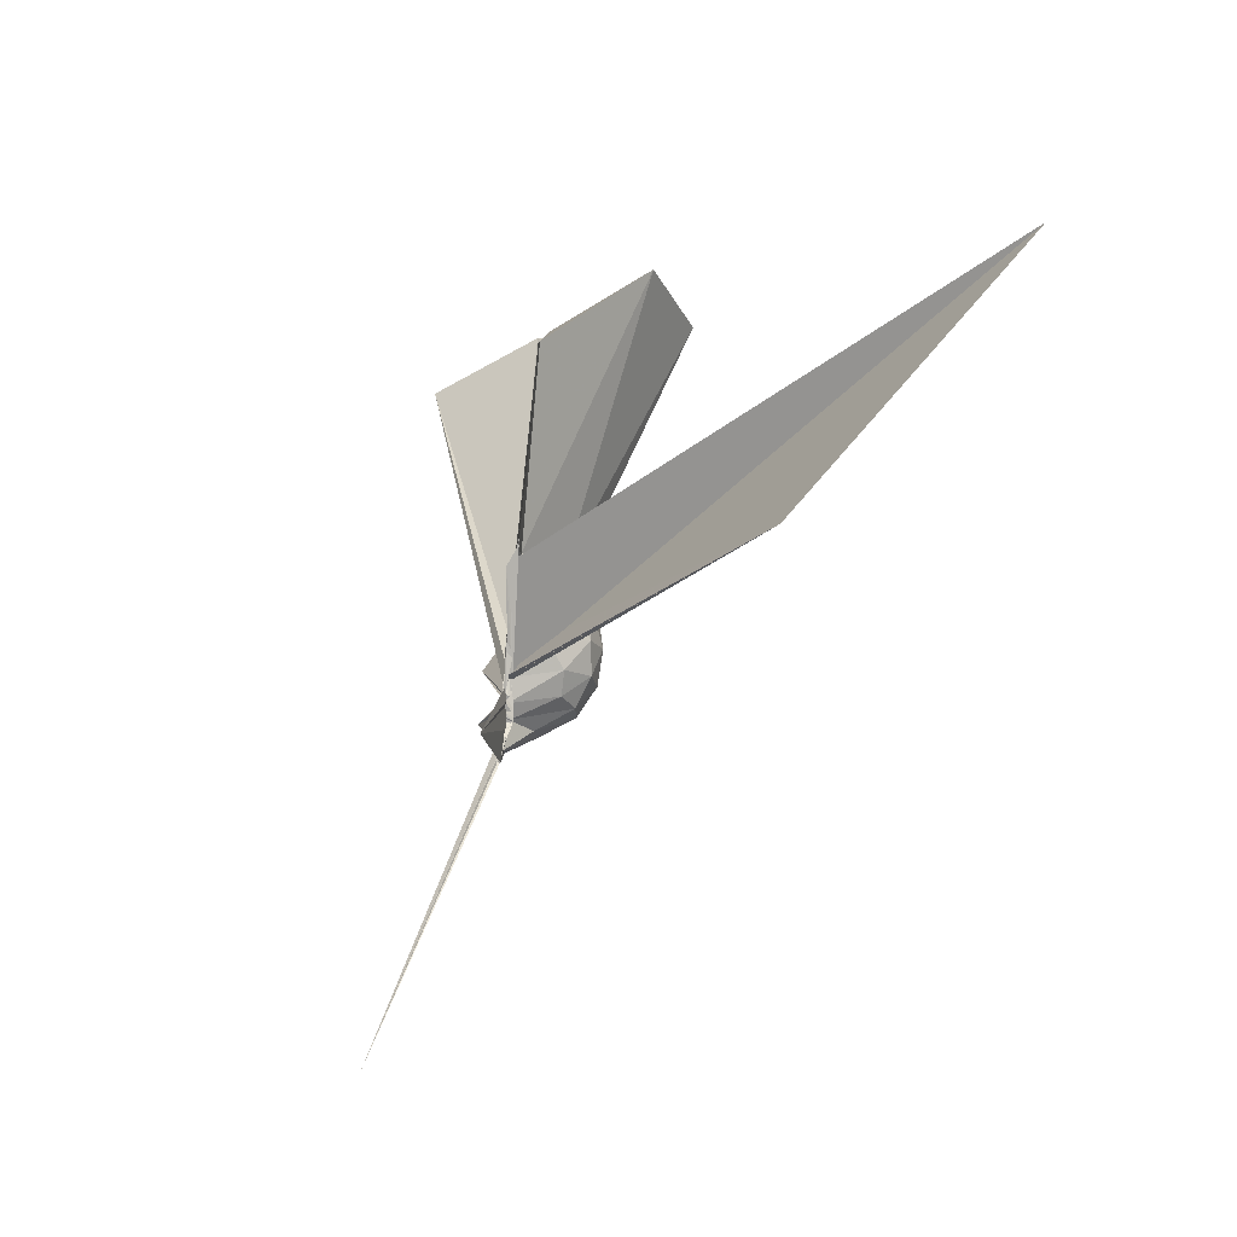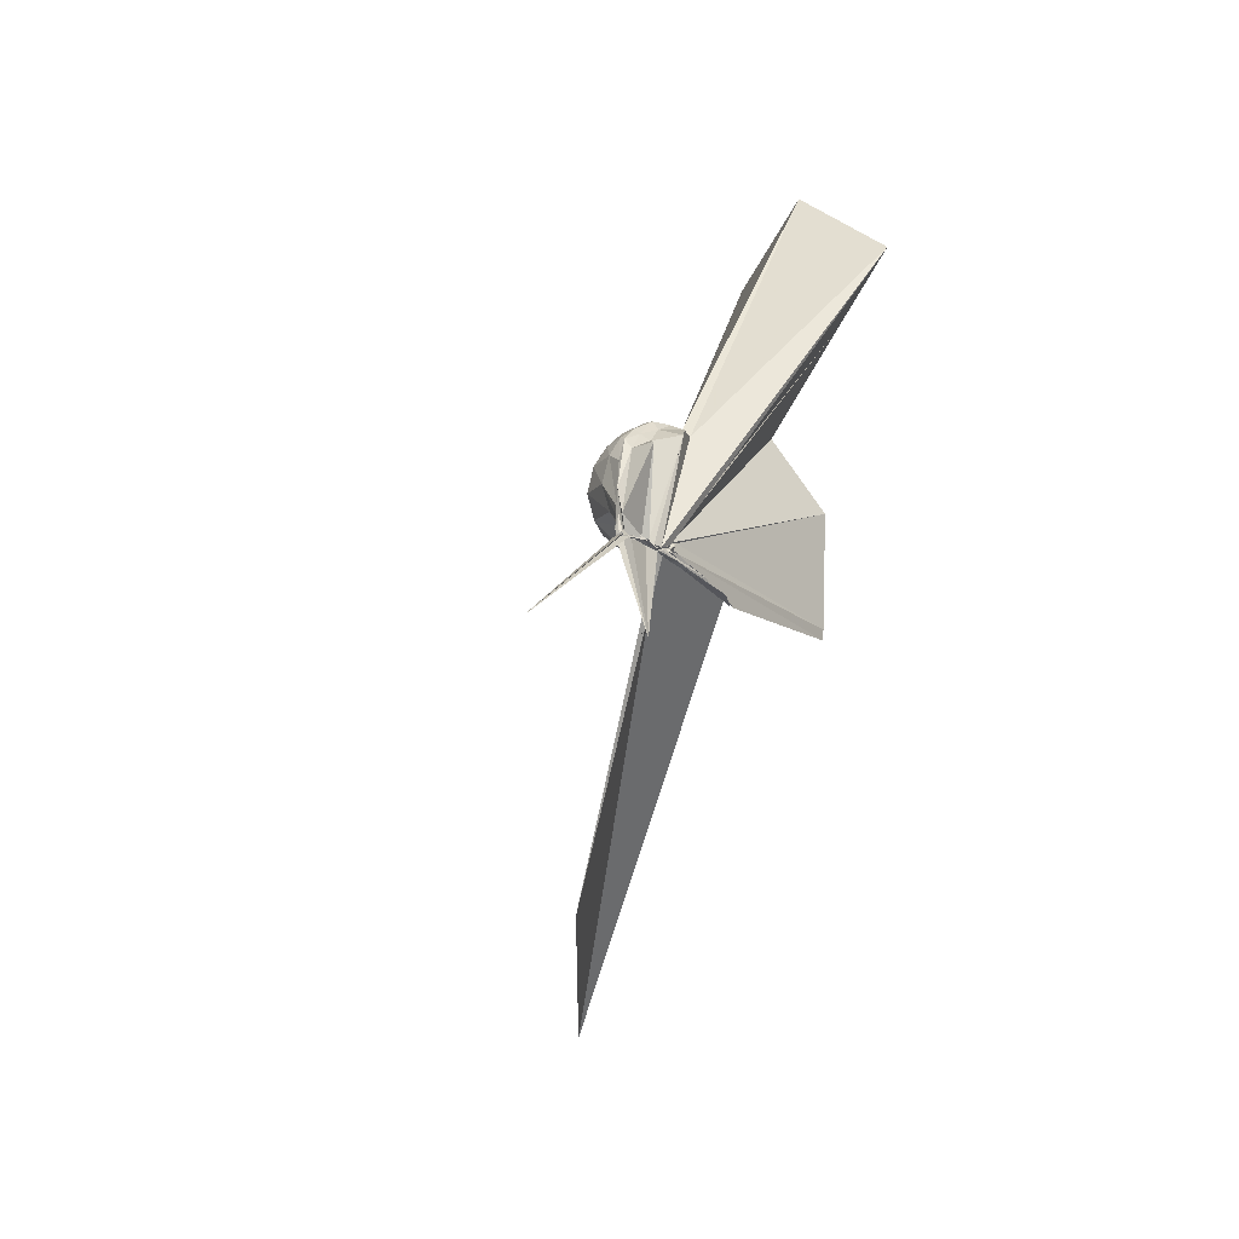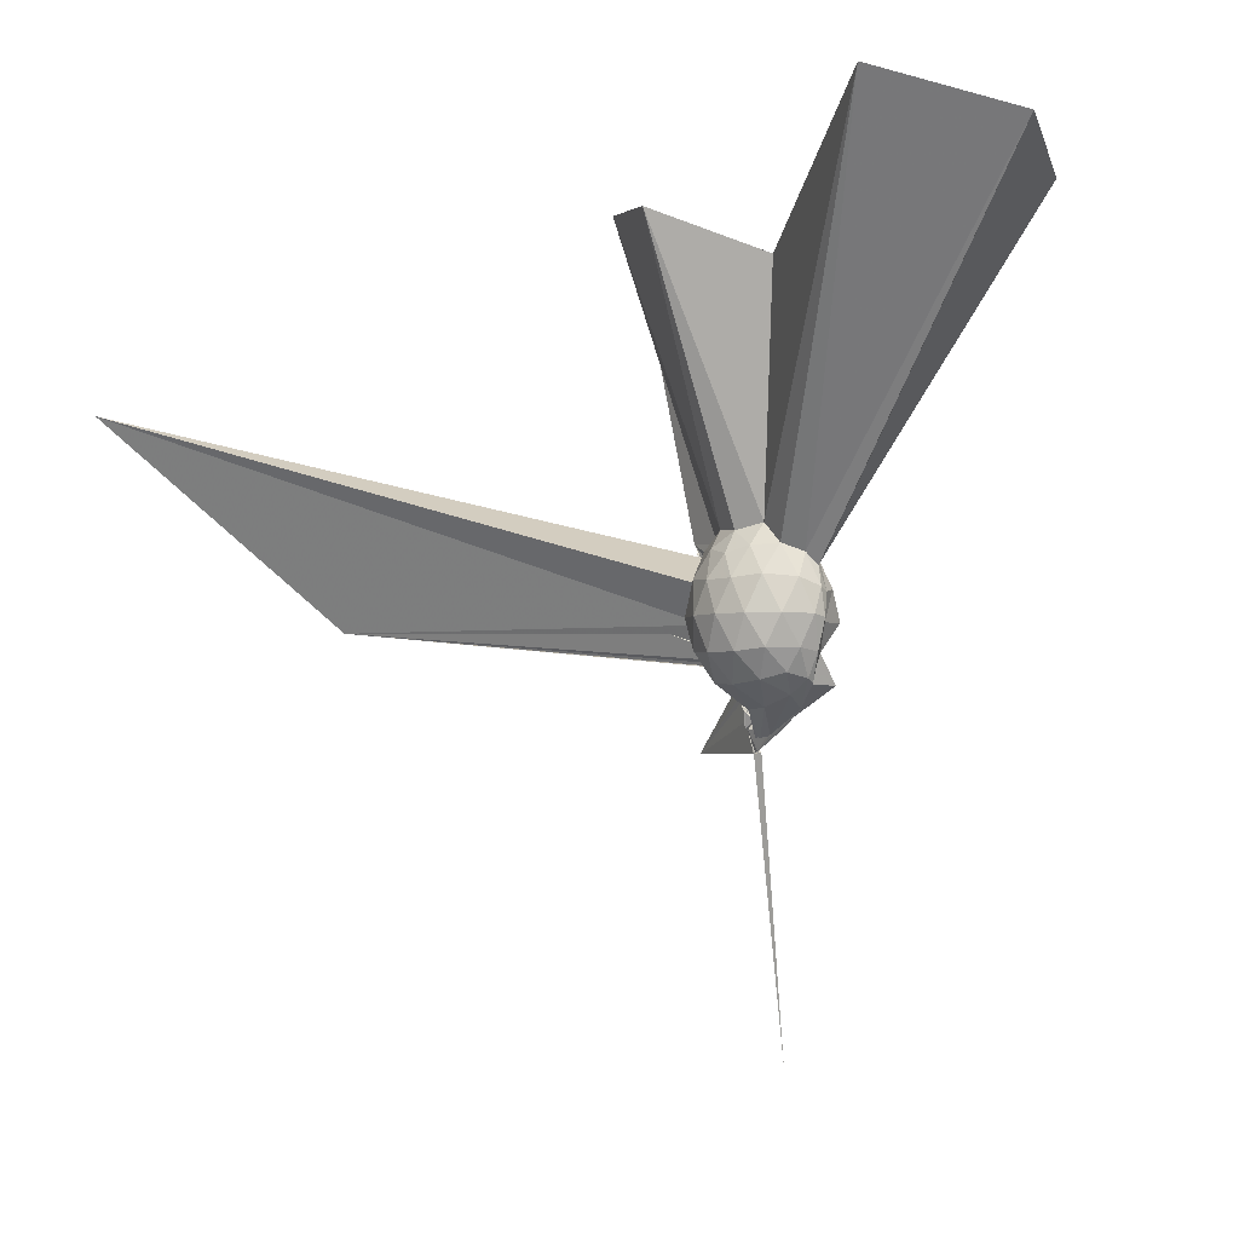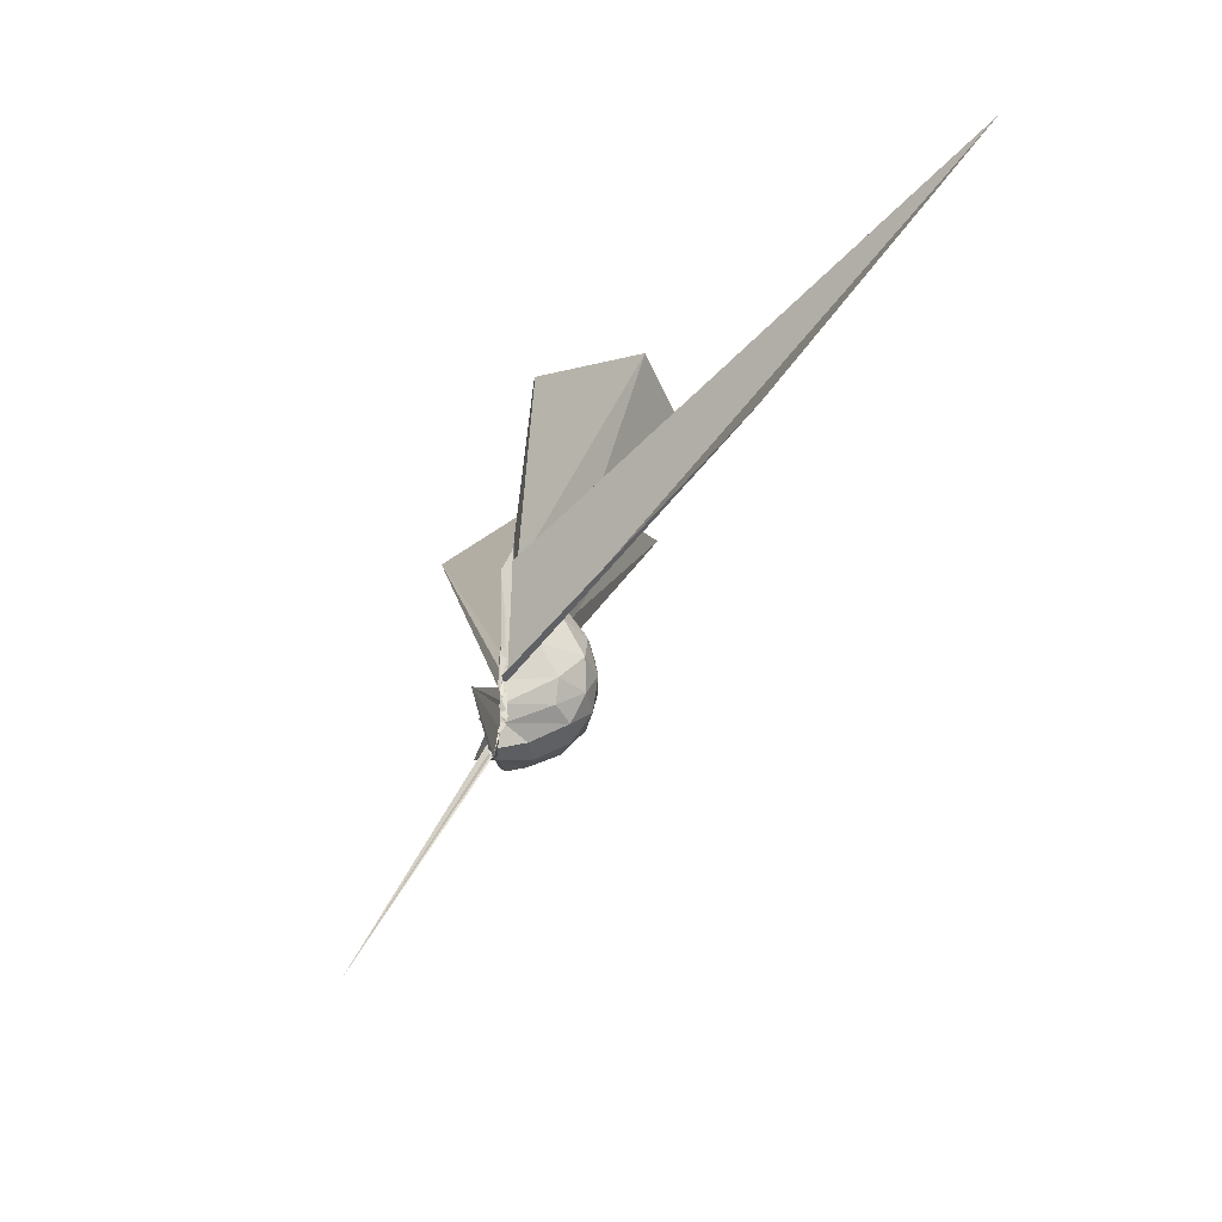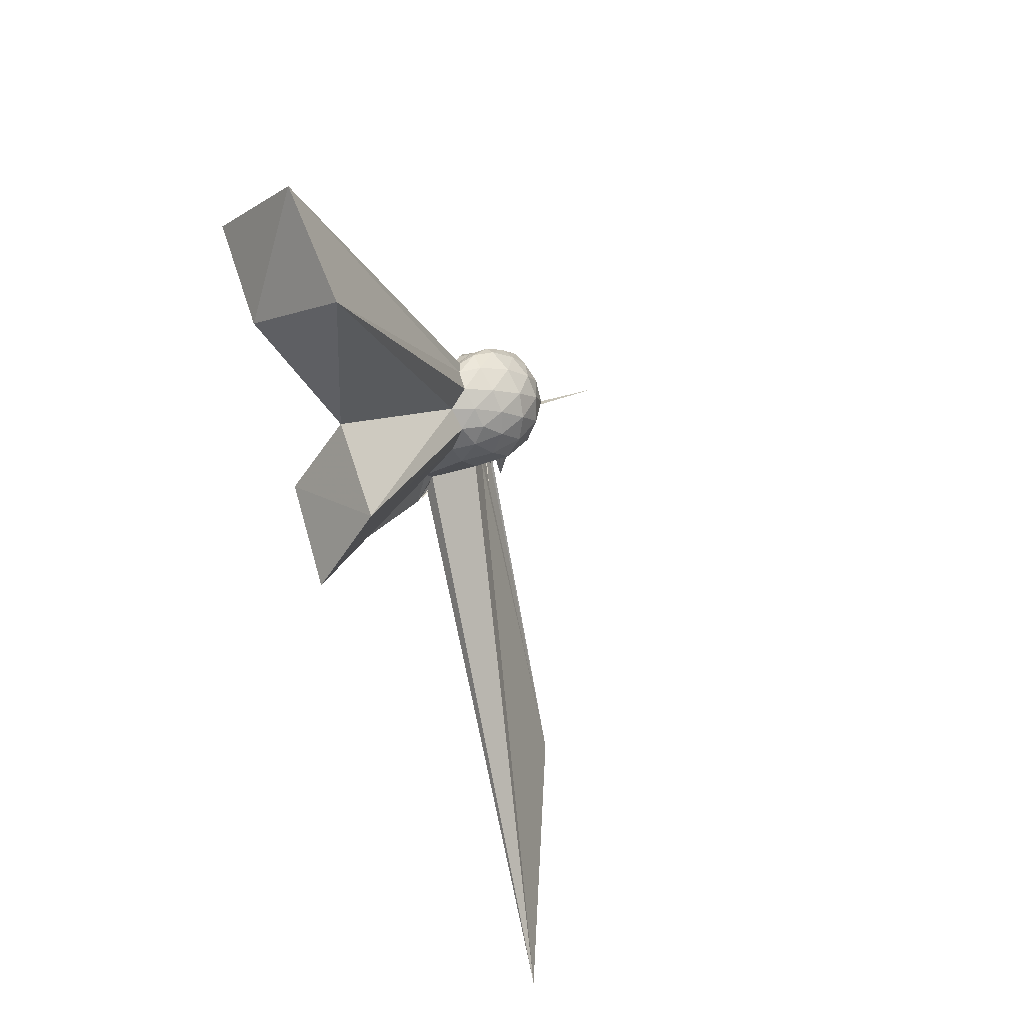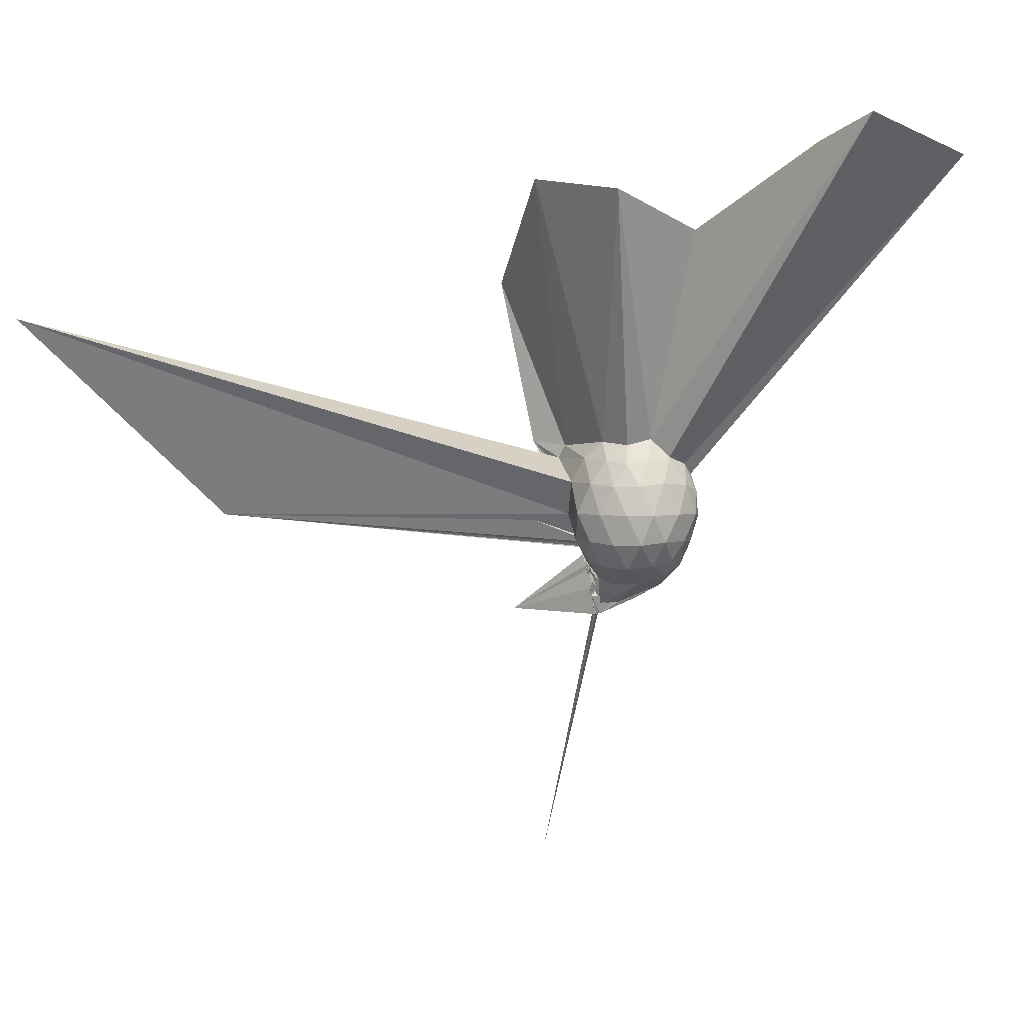
<metadata>
{"format":"obj","ext":"obj","renderer":"f3d","projection":"perspective","resolution":1024,"background":"white","views":[{"elev":-16.1,"azim":-14.5,"up":"+Z"},{"elev":0.4,"azim":-141.6,"up":"+Y"},{"elev":-4.1,"azim":132.5,"up":"+Z"},{"elev":-37.7,"azim":-13.1,"up":"+Z"},{"elev":21.9,"azim":42.4,"up":"+Y"},{"elev":3.7,"azim":98.3,"up":"+Z"}]}
</metadata>
<code>
v -0.006872 -0.1362 -0.003256
v -0.04244 -0.1152 -0.2839
v 0.2071 -0.007143 0.1627
v 0.1861 0.05017 0.1791
v 0.1484 0.1081 0.1837
v 0.1072 0.1474 0.1636
v 0.0799 0.163 0.1336
v 0.05597 0.1488 0.142
v -0.03173 -0.1482 -0.09724
v -0.01416 -0.1502 -0.1053
v -0.0276 -0.153 -0.1254
v -0.01585 -0.1506 -0.1298
v -0.01887 -0.1447 -0.1078
v -0.007754 -0.1466 -0.1183
v -0.01917 -0.1455 -0.1067
v -0.0536 -0.2703 0.1544
v -0.02839 -0.2833 0.1735
v -0.02617 -0.1555 -0.04814
v -0.0355 -0.2742 0.1725
v -0.008747 -0.2266 0.1738
v 0.128 -0.1369 0.1793
v 0.1852 -0.06725 0.1773
v 0.2304 0.03083 0.1037
v 0.1999 0.09712 0.1118
v 0.1406 0.156 0.1045
v 0.09334 0.1816 0.08373
v 0.06785 0.1766 0.07393
v 0.02871 0.163 0.08165
v -0.02694 -0.1405 -0.1216
v -0.03452 -0.1518 -0.1285
v -0.03976 -0.1264 -0.1622
v -0.03318 -0.1385 -0.1609
v -0.000722 -0.1331 -0.1764
v -0.03282 -0.1372 -0.1436
v -0.01915 -0.1791 -0.04526
v -0.03366 -0.2403 0.09707
v -0.03553 -0.2238 0.08581
v -0.01048 -0.1315 -0.07209
v 0.7857 -1.578 0.5664
v 0.1224 -0.1746 0.1098
v 0.1977 -0.1109 0.1094
v 0.2302 -0.0421 0.1022
v 0.2316 0.07138 0.0221
v 0.1829 0.1391 0.02316
v 0.1161 0.1813 0.02137
v 0.08361 0.1847 0.01427
v 0.05651 0.1616 0.00489
v -0.02221 0.1443 0.008217
v -0.001757 -0.1333 -0.1489
v -0.009701 -0.1419 -0.1648
v -0.02479 -0.1334 -0.1741
v -0.003346 -0.1312 -0.1839
v -0.03272 -0.118 -0.1845
v -0.04257 -0.1322 -0.1668
v -0.01667 -0.1831 -0.042
v -0.03264 -0.1821 -0.03019
v -0.0289 -0.1567 -0.08411
v 0.3493 -1.13 0.02277
v 0.05868 -0.1906 0.015
v 0.1824 -0.1496 0.02277
v 0.2309 -0.08047 0.0227
v 0.2465 -0.003352 0.02265
v 0.1964 0.1019 -0.05515
v 0.1312 0.1509 -0.05433
v 0.08174 0.1622 -0.06239
v 0.06131 0.1472 -0.0667
v 0.03103 0.1281 -0.06197
v -0.02291 -0.1275 -0.1372
v -0.01905 -0.1304 -0.1634
v -0.03849 -0.124 -0.1864
v -0.004133 -0.1265 -0.1875
v -0.02184 -0.1125 -0.2073
v -0.03371 -0.1276 -0.2018
v -0.03599 -0.1314 -0.1787
v -0.02978 -0.1431 -0.1484
v -0.02358 -0.15 -0.142
v -0.01721 -0.1334 -0.09012
v -0.02278 -0.1549 -0.08607
v 0.1148 -0.1619 -0.0591
v 0.1942 -0.1124 -0.05607
v 0.2258 -0.04326 -0.0628
v 0.2259 0.03595 -0.06281
v 0.1355 0.115 -0.1098
v 0.08328 0.1342 -0.1223
v 0.06106 0.1308 -0.1316
v 0.03626 0.1059 -0.1329
v -0.03581 0.1202 -0.1344
v -0.005751 -0.1373 -0.1498
v -0.01336 -0.121 -0.178
v -0.005263 -0.1296 -0.1959
v -0.0186 -0.1383 -0.2274
v -0.04904 -0.1268 -0.22
v -0.0222 -0.1268 -0.2349
v -0.03332 -0.1288 -0.2205
v -0.03387 -0.1176 -0.2271
v -0.1323 -0.3765 -0.2813
v -0.01887 -0.1255 -0.2049
v -0.01763 -0.1374 -0.1434
v 0.1166 -0.1251 -0.1145
v 0.1631 -0.07625 -0.1294
v 0.1815 -0.007186 -0.1351
v 0.1682 0.06335 -0.1256
v 0.1683 -0.01004 0.2172
v 0.1412 0.05431 0.2342
v 0.5754 0.6664 1.102
v 0.3029 0.9101 1.01
v -0.04398 0.7317 0.9532
v -0.024 -0.1426 -0.04938
v -0.03237 -0.1507 -0.1084
v -0.01714 -0.1561 -0.08272
v -0.01681 -0.1531 -0.08533
v -0.009338 -0.1553 -0.08226
v -0.02917 -0.2984 0.2029
v -0.03033 -0.1577 -0.03601
v -0.02978 -0.3041 0.2205
v -0.003115 -0.2082 0.2102
v 0.1326 -0.08395 0.2252
v 0.4862 -0.005604 0.9156
v 0.2652 0.1857 0.8154
v 0.1975 0.5232 1.061
v 0.0008803 -0.1249 -0.01547
v -0.01527 -0.153 -0.05191
v -0.02499 -0.1537 -0.05159
v -0.0305 -0.1615 -0.05132
v -0.03157 -0.1645 -0.02742
v -0.004487 -0.3955 0.6804
v 0.3138 -0.2543 0.9557
v 0.1066 -0.03377 0.8584
v -0.01447 -0.1353 -0.03708
v -0.02127 -0.143 -0.02506
v -0.01669 -0.1574 -0.02848
v -0.001898 -0.3654 0.6877
v 0.0897 0.08784 -0.1587
v 0.03407 0.07323 -0.1883
v 0.007591 0.002137 -0.2291
v -0.01953 -0.06266 -0.2433
v -0.04105 -0.1229 -0.1914
v -0.04161 -0.1253 -0.2134
v -0.04384 -0.1301 -0.2197
v -0.04283 -0.1246 -0.2464
v -0.02539 -0.1146 -0.2575
v -0.04101 -0.1196 -0.2699
v -0.03022 -0.1225 -0.2851
v -0.03532 -0.1264 -0.2434
v -0.005274 -0.1071 -0.1758
v 0.06448 -0.05767 -0.1877
v 0.093 0.01377 -0.1844
v -0.004341 -0.04962 -0.2441
v -0.02707 -0.107 -0.2817
v -0.01938 -0.1298 -0.2304
v -0.02409 -0.128 -0.2511
v -0.03386 -0.1157 -0.264
v -0.3782 -0.3183 -1.047
v -0.04304 -0.1263 -0.2835
v -0.03856 -0.1253 -0.2682
v -0.02507 -0.1103 -0.2554
v -0.03138 -0.1039 -0.2589
v -0.03187 -0.1235 -0.2702
v -0.03618 -0.1263 -0.2839
v -0.03166 -0.122 -0.2862
v -0.05175 -0.1156 -0.2812
v -0.03754 -0.1264 -0.2744
f 3 23 4
f 4 23 24
f 4 24 5
f 5 24 25
f 5 25 6
f 6 25 26
f 6 26 7
f 7 26 27
f 7 27 8
f 8 27 28
f 8 28 9
f 9 28 29
f 9 29 10
f 10 29 30
f 10 30 11
f 11 30 31
f 11 31 12
f 12 31 32
f 12 32 13
f 13 32 33
f 13 33 14
f 14 33 34
f 14 34 15
f 15 34 35
f 15 35 16
f 16 35 36
f 16 36 17
f 17 36 37
f 17 37 18
f 18 37 38
f 18 38 19
f 19 38 39
f 19 39 20
f 20 39 40
f 20 40 21
f 21 40 41
f 21 41 22
f 22 41 42
f 22 42 3
f 3 42 23
f 23 43 24
f 24 43 44
f 24 44 25
f 25 44 45
f 25 45 26
f 26 45 46
f 26 46 27
f 27 46 47
f 27 47 28
f 28 47 48
f 28 48 29
f 29 48 49
f 29 49 30
f 30 49 50
f 30 50 31
f 31 50 51
f 31 51 32
f 32 51 52
f 32 52 33
f 33 52 53
f 33 53 34
f 34 53 54
f 34 54 35
f 35 54 55
f 35 55 36
f 36 55 56
f 36 56 37
f 37 56 57
f 37 57 38
f 38 57 58
f 38 58 39
f 39 58 59
f 39 59 40
f 40 59 60
f 40 60 41
f 41 60 61
f 41 61 42
f 42 61 62
f 42 62 23
f 23 62 43
f 43 63 44
f 44 63 64
f 44 64 45
f 45 64 65
f 45 65 46
f 46 65 66
f 46 66 47
f 47 66 67
f 47 67 48
f 48 67 68
f 48 68 49
f 49 68 69
f 49 69 50
f 50 69 70
f 50 70 51
f 51 70 71
f 51 71 52
f 52 71 72
f 52 72 53
f 53 72 73
f 53 73 54
f 54 73 74
f 54 74 55
f 55 74 75
f 55 75 56
f 56 75 76
f 56 76 57
f 57 76 77
f 57 77 58
f 58 77 78
f 58 78 59
f 59 78 79
f 59 79 60
f 60 79 80
f 60 80 61
f 61 80 81
f 61 81 62
f 62 81 82
f 62 82 43
f 43 82 63
f 63 83 64
f 64 83 84
f 64 84 65
f 65 84 85
f 65 85 66
f 66 85 86
f 66 86 67
f 67 86 87
f 67 87 68
f 68 87 88
f 68 88 69
f 69 88 89
f 69 89 70
f 70 89 90
f 70 90 71
f 71 90 91
f 71 91 72
f 72 91 92
f 72 92 73
f 73 92 93
f 73 93 74
f 74 93 94
f 74 94 75
f 75 94 95
f 75 95 76
f 76 95 96
f 76 96 77
f 77 96 97
f 77 97 78
f 78 97 98
f 78 98 79
f 79 98 99
f 79 99 80
f 80 99 100
f 80 100 81
f 81 100 101
f 81 101 82
f 82 101 102
f 82 102 63
f 63 102 83
f 103 104 118
f 104 119 118
f 104 105 119
f 105 120 119
f 105 106 120
f 106 107 120
f 107 121 120
f 107 108 121
f 108 122 121
f 108 109 122
f 109 110 122
f 110 123 122
f 110 111 123
f 111 124 123
f 111 112 124
f 112 113 124
f 113 125 124
f 113 114 125
f 114 126 125
f 114 115 126
f 115 116 126
f 116 127 126
f 116 117 127
f 117 118 127
f 117 103 118
f 118 119 128
f 119 129 128
f 119 120 129
f 120 121 129
f 121 130 129
f 121 122 130
f 122 123 130
f 123 131 130
f 123 124 131
f 124 125 131
f 125 132 131
f 125 126 132
f 126 127 132
f 127 128 132
f 127 118 128
f 133 148 134
f 134 148 149
f 134 149 135
f 135 149 150
f 135 150 136
f 136 150 137
f 137 150 151
f 137 151 138
f 138 151 152
f 138 152 139
f 139 152 140
f 140 152 153
f 140 153 141
f 141 153 154
f 141 154 142
f 142 154 143
f 143 154 155
f 143 155 144
f 144 155 156
f 144 156 145
f 145 156 146
f 146 156 157
f 146 157 147
f 147 157 148
f 147 148 133
f 148 158 149
f 149 158 159
f 149 159 150
f 150 159 151
f 151 159 160
f 151 160 152
f 152 160 153
f 153 160 161
f 153 161 154
f 154 161 155
f 155 161 162
f 155 162 156
f 156 162 157
f 157 162 158
f 157 158 148
f 3 4 103
f 103 4 104
f 4 5 104
f 104 5 105
f 5 6 105
f 105 6 106
f 6 7 106
f 7 8 106
f 106 8 107
f 8 9 107
f 107 9 108
f 9 10 108
f 108 10 109
f 10 11 109
f 11 12 109
f 109 12 110
f 12 13 110
f 110 13 111
f 13 14 111
f 111 14 112
f 14 15 112
f 15 16 112
f 112 16 113
f 16 17 113
f 113 17 114
f 17 18 114
f 114 18 115
f 18 19 115
f 19 20 115
f 115 20 116
f 20 21 116
f 116 21 117
f 21 22 117
f 117 22 103
f 22 3 103
f 83 133 84
f 84 133 134
f 84 134 85
f 85 134 135
f 85 135 86
f 86 135 136
f 86 136 87
f 87 136 88
f 88 136 137
f 88 137 89
f 89 137 138
f 89 138 90
f 90 138 139
f 90 139 91
f 91 139 92
f 92 139 140
f 92 140 93
f 93 140 141
f 93 141 94
f 94 141 142
f 94 142 95
f 95 142 96
f 96 142 143
f 96 143 97
f 97 143 144
f 97 144 98
f 98 144 145
f 98 145 99
f 99 145 100
f 100 145 146
f 100 146 101
f 101 146 147
f 101 147 102
f 102 147 133
f 102 133 83
f 128 129 1
f 129 130 1
f 130 131 1
f 131 132 1
f 132 128 1
f 159 158 2
f 160 159 2
f 161 160 2
f 162 161 2
f 158 162 2

</code>
